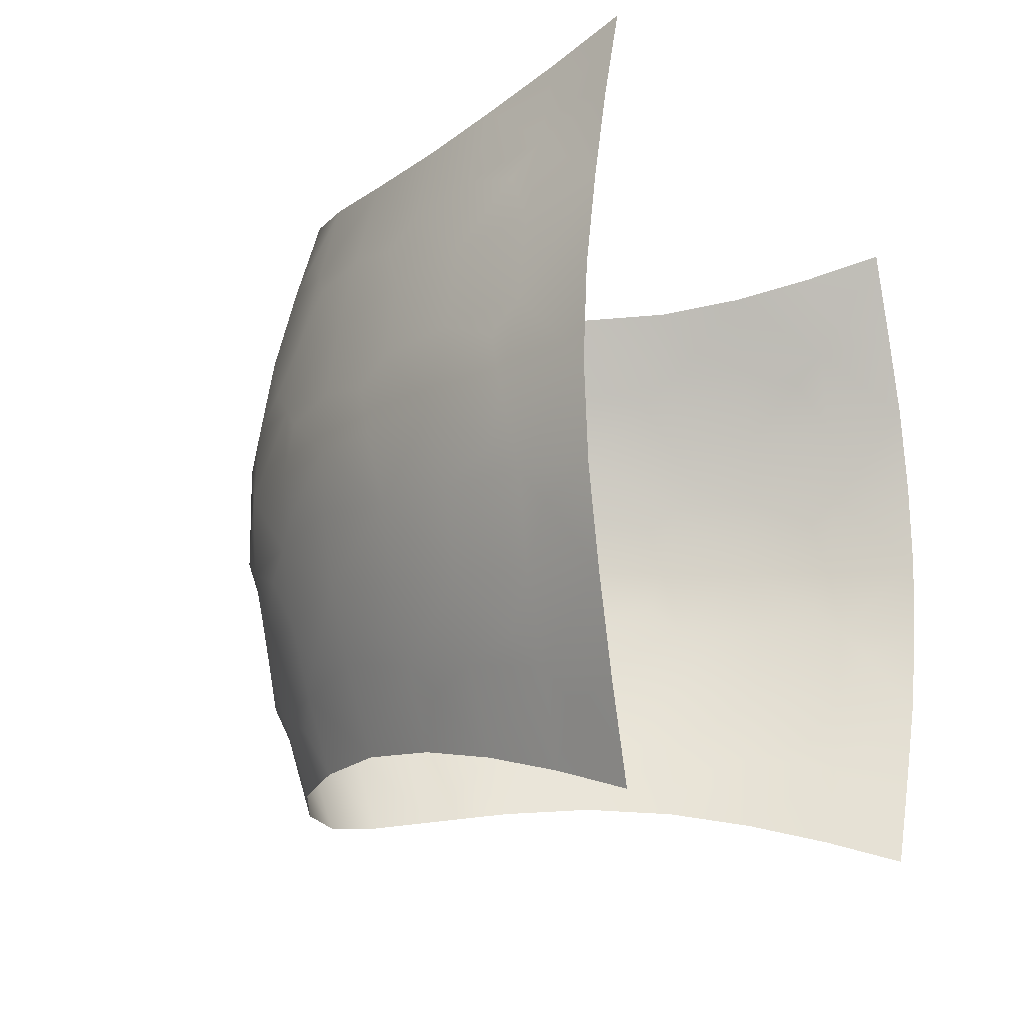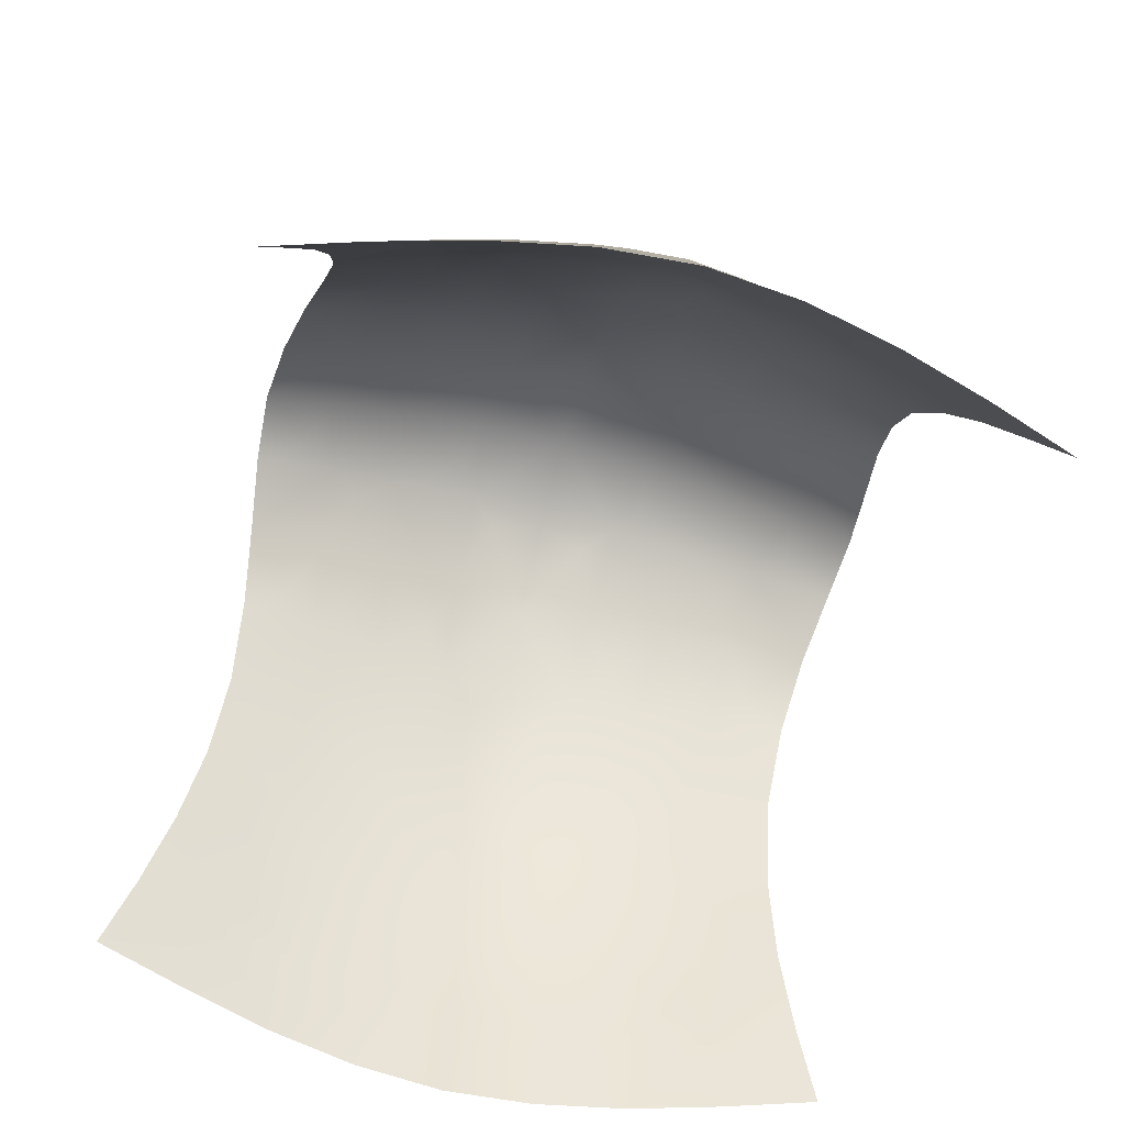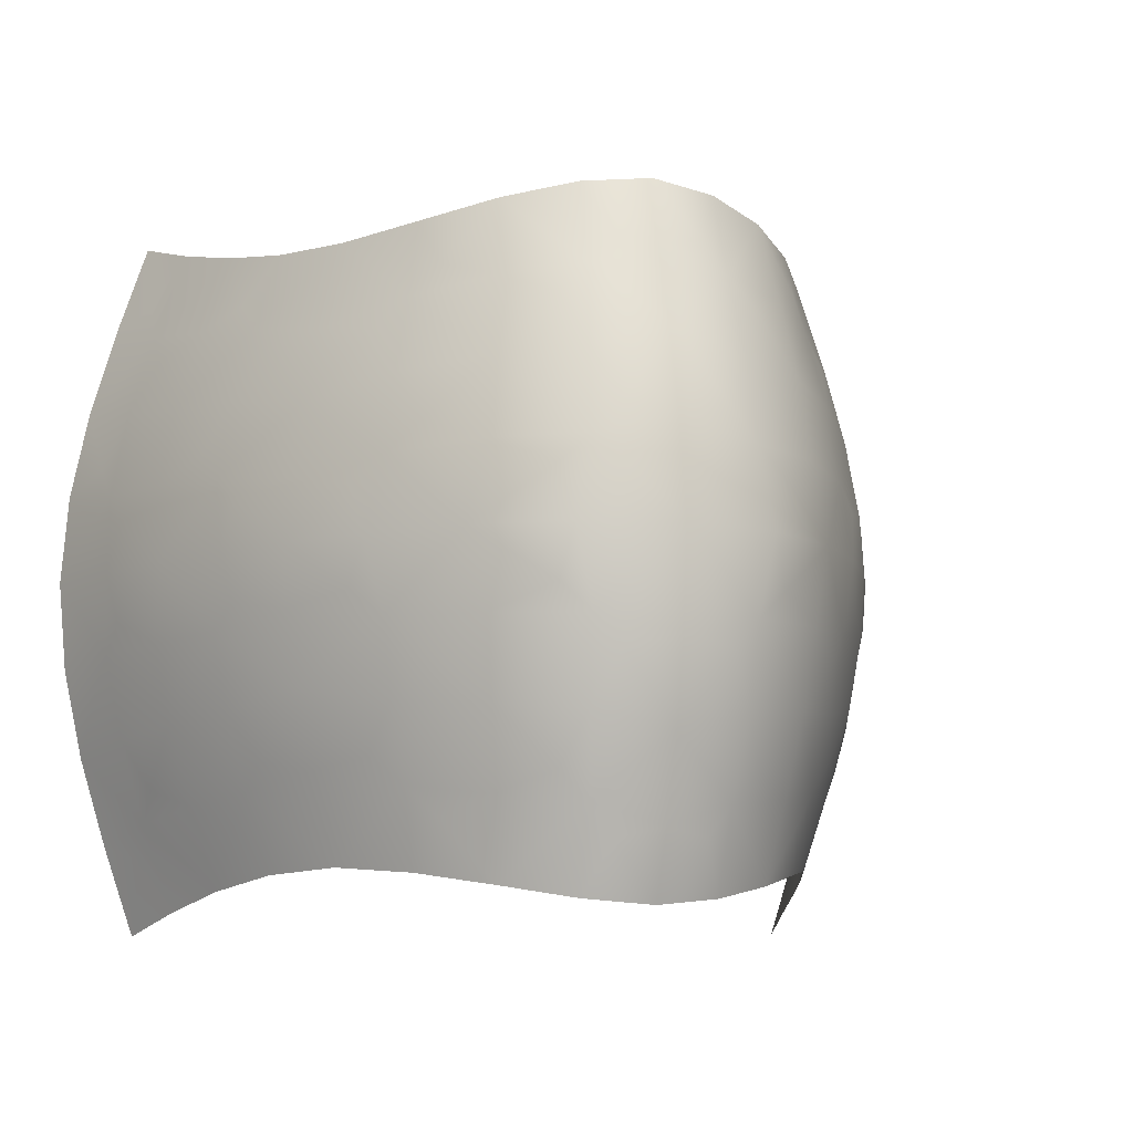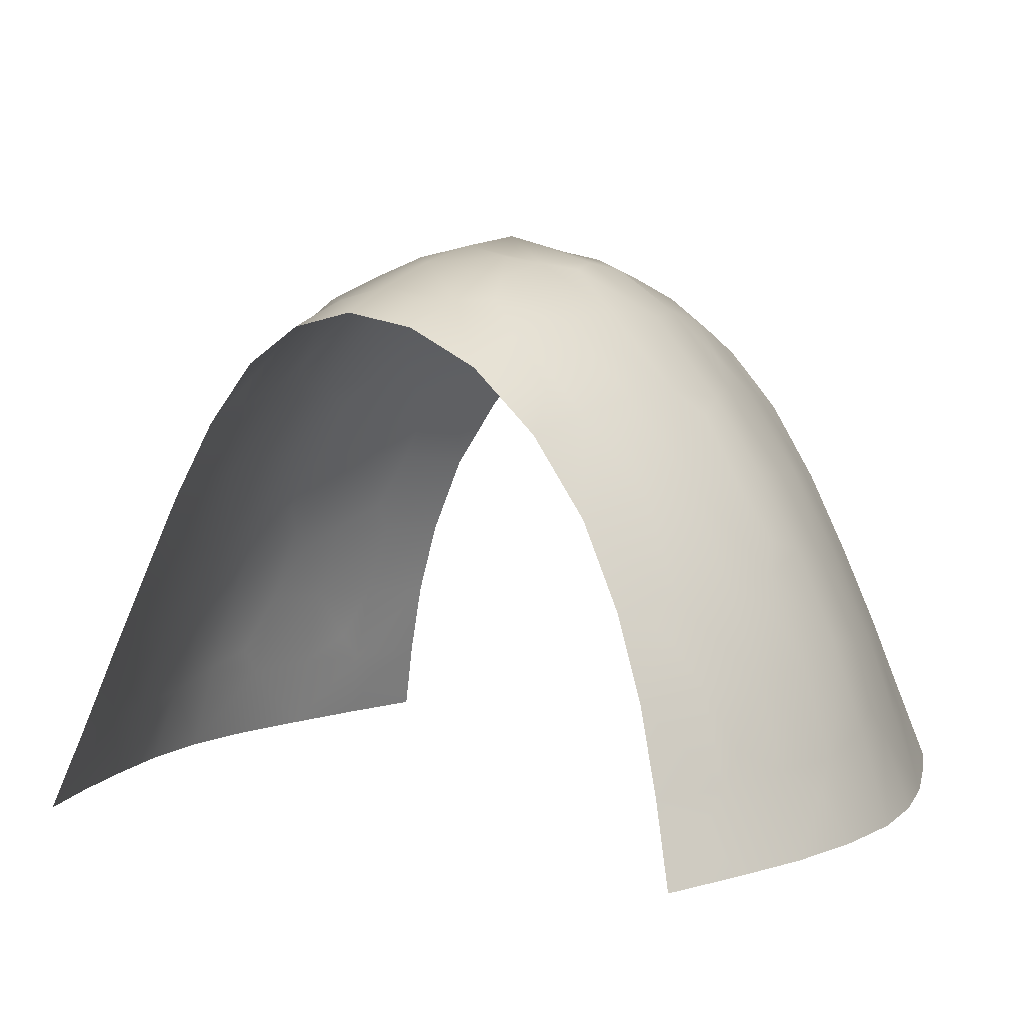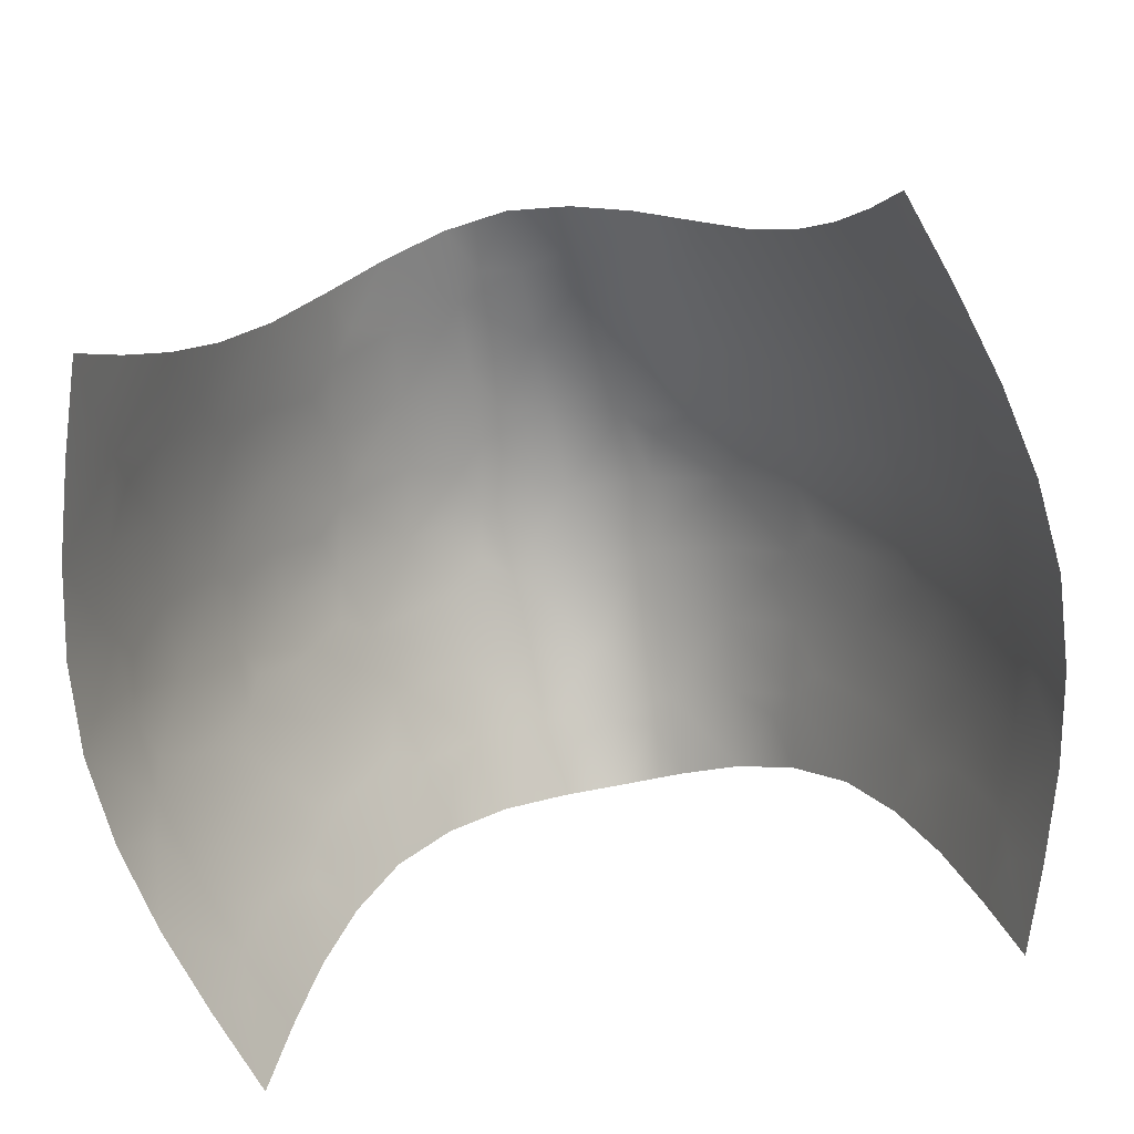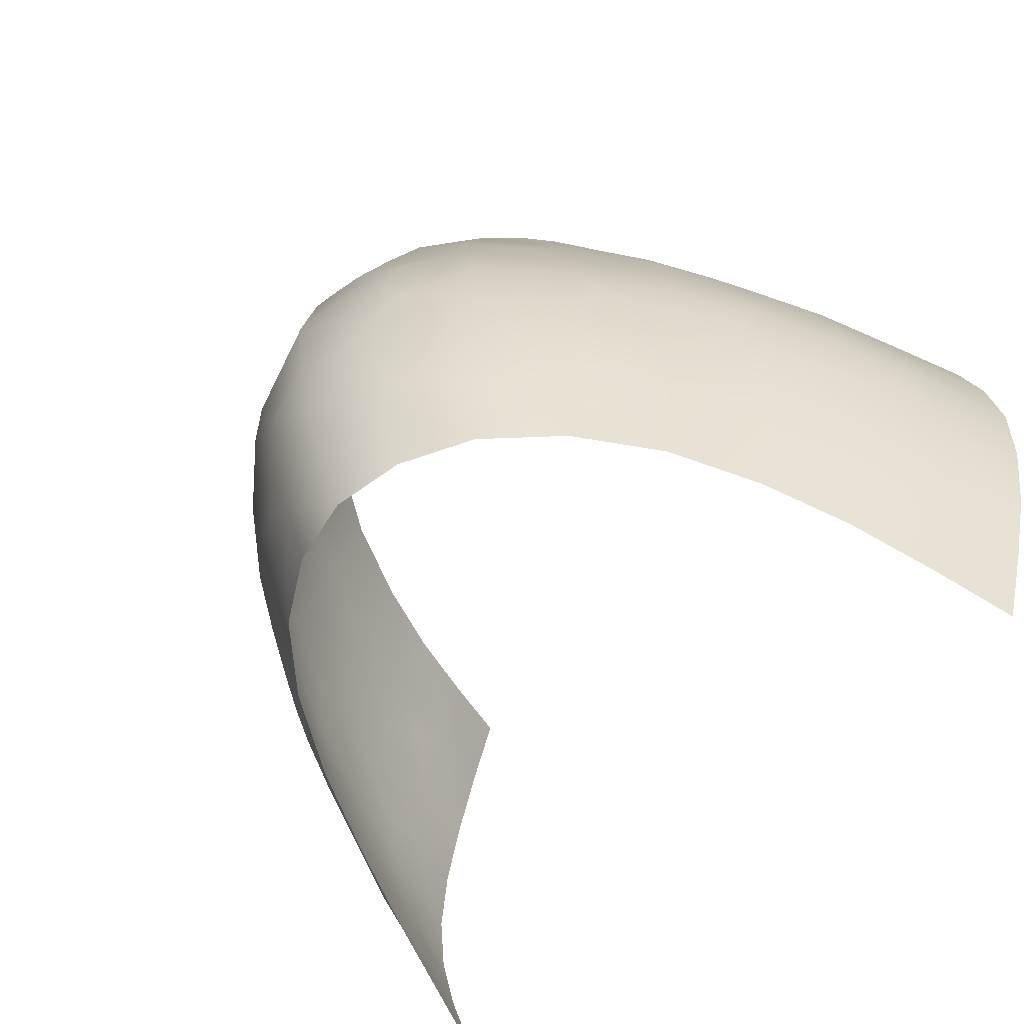
<metadata>
{"format":"obj","ext":"obj","renderer":"f3d","projection":"perspective","resolution":1024,"background":"white","views":[{"elev":-14.2,"azim":-62.0,"up":"+Z"},{"elev":-63.4,"azim":-105.4,"up":"+Y"},{"elev":-8.0,"azim":159.2,"up":"+Z"},{"elev":5.4,"azim":28.8,"up":"+Y"},{"elev":-73.1,"azim":-168.8,"up":"+Y"},{"elev":-66.1,"azim":-133.5,"up":"+Z"}]}
</metadata>
<code>
v -0.2496 0.3479 0.3082
v 0.2496 0.347 0.3082
v -0.2496 0.347 -0.3082
v 0.2496 0.3479 -0.3082
v 0 0.5503 0.3446
v 0 0.5503 -0.3446
v -0.375 0.002926 0.375
v 0.375 0.002737 0.375
v -0.3109 0.3731 0
v 0.3109 0.3731 0
v -0.375 0.002737 -0.375
v 0.375 0.002926 -0.375
v 0 0.6359 0
v 0.4609 0 0
v -0.4609 0 0
v -0.1361 0.496 0.3264
v 0.1361 0.496 0.3264
v -0.1361 0.496 -0.3264
v 0.1361 0.496 -0.3264
v -0.3236 0.1714 0.3294
v 0.3236 0.1708 0.3294
v -0.2953 0.3661 0.1382
v -0.2953 0.3679 -0.1382
v 0.2953 0.3679 0.1382
v 0.2953 0.3658 -0.1382
v -0.3236 0.1708 -0.3294
v 0.3236 0.1714 -0.3294
v 0 0.6037 0.1882
v 0.1844 0.5433 0
v 0 0.6037 -0.1882
v -0.1844 0.5433 -0
v 0.4336 0 -0.1875
v 0.3956 0.1988 -0
v 0.4336 0 0.1875
v -0.4336 0 0.1875
v -0.3956 0.1988 0
v -0.4336 0 -0.1875
v 0.1581 0.5388 0.1621
v 0.1581 0.5384 -0.1621
v -0.1581 0.5388 -0.1621
v -0.1581 0.5384 0.1621
v 0.3776 0.1793 -0.1626
v 0.3776 0.178 0.1626
v -0.3776 0.1794 0.1626
v -0.3776 0.178 -0.1626
v -0.197 0.4306 0.3142
v -0.06944 0.5354 0.3385
v 0.06944 0.5354 0.3385
v 0.197 0.4296 0.3142
v -0.197 0.4296 -0.3142
v -0.06944 0.5354 -0.3385
v 0.06944 0.5354 -0.3385
v 0.197 0.4306 -0.3142
v -0.3507 0.08494 0.3507
v -0.2908 0.2582 0.3142
v 0.3507 0.08452 0.3507
v 0.2908 0.2574 0.3142
v -0.2765 0.3582 0.216
v -0.3075 0.3718 0.06293
v -0.3075 0.372 -0.06293
v -0.2765 0.3594 -0.216
v 0.2765 0.3594 0.216
v 0.3075 0.372 0.06293
v 0.3075 0.3711 -0.06293
v 0.2765 0.3582 -0.216
v -0.2908 0.2574 -0.3142
v -0.3507 0.08452 -0.3507
v 0.2908 0.2582 -0.3142
v 0.3507 0.08494 -0.3507
v 0 0.6231 0.1003
v 0 0.5769 0.2736
v 0.1003 0.6049 0
v 0.257 0.4552 0
v 0 0.6231 -0.1003
v 0 0.5769 -0.2736
v -0.1003 0.6049 0
v -0.257 0.4552 0
v 0.4531 0 -0.09375
v 0.4062 0.001757 -0.2812
v 0.4297 0.1019 0
v 0.3546 0.2927 0
v 0.4531 0 0.09375
v 0.4062 0.001469 0.2812
v -0.4531 0 0.09375
v -0.4062 0.001757 0.2812
v -0.4297 0.1019 0
v -0.3546 0.2927 0
v -0.4531 0 -0.09375
v -0.4062 0.001469 -0.2812
v 0.1471 0.5204 0.2438
v 0.2287 0.4598 0.1561
v 0.166 0.5516 0.08058
v 0.07957 0.5873 0.1683
v 0.2287 0.4575 -0.1561
v 0.1471 0.5194 -0.2438
v 0.07957 0.5873 -0.1683
v 0.166 0.5503 -0.08058
v -0.1471 0.5204 -0.2438
v -0.2287 0.4598 -0.1561
v -0.166 0.5516 -0.08058
v -0.07957 0.5873 -0.1683
v -0.2287 0.4575 0.1561
v -0.1471 0.5194 0.2438
v -0.07957 0.5873 0.1683
v -0.166 0.5503 0.08058
v 0.3529 0.1769 -0.2448
v 0.3393 0.2698 -0.1561
v 0.3939 0.1804 -0.08058
v 0.4077 0.08563 -0.1733
v 0.3393 0.2708 0.1561
v 0.3529 0.1766 0.2448
v 0.4077 0.08577 0.1733
v 0.3939 0.181 0.08058
v -0.3529 0.1769 0.2448
v -0.3393 0.2699 0.1561
v -0.3939 0.1807 0.08058
v -0.4077 0.08563 0.1733
v -0.3393 0.2708 -0.1561
v -0.3529 0.1766 -0.2448
v -0.4077 0.08577 -0.1733
v -0.3939 0.181 -0.08058
v 0.2109 0.4479 0.2337
v 0.2382 0.4673 0.07653
v 0.08261 0.6033 0.08261
v 0.07147 0.5634 0.2519
v 0.2109 0.4461 -0.2337
v 0.07147 0.5634 -0.2519
v 0.08261 0.6033 -0.08261
v 0.2382 0.4648 -0.07653
v -0.2109 0.4479 -0.2337
v -0.2382 0.4673 -0.07653
v -0.08261 0.6033 -0.08261
v -0.07147 0.5634 -0.2519
v -0.2109 0.4461 0.2337
v -0.07147 0.5634 0.2519
v -0.08261 0.6033 0.08261
v -0.2382 0.466 0.07653
v 0.3176 0.2617 -0.2337
v 0.3541 0.2727 -0.07653
v 0.4251 0.08484 -0.08362
v 0.3814 0.08318 -0.259
v 0.3176 0.2615 0.2337
v 0.3814 0.08199 0.259
v 0.4251 0.08443 0.08362
v 0.3541 0.2731 0.07653
v -0.3176 0.2617 0.2337
v -0.3541 0.2731 0.07653
v -0.4251 0.08484 0.08362
v -0.3814 0.08318 0.259
v -0.3176 0.2615 -0.2337
v -0.3814 0.08199 -0.259
v -0.4251 0.08443 -0.08362
v -0.3541 0.2731 -0.07653
v 0.1858 0.4686 0.2639
v 0.2393 0.4252 0.2054
v 0.2655 0.4393 0.05035
v 0.2127 0.4958 0.1047
v 0.1128 0.5962 0.0544
v 0.0544 0.6102 0.1128
v 0.0463 0.5637 0.2841
v 0.1007 0.5634 0.2216
v 0.2393 0.4232 -0.2054
v 0.1858 0.4712 -0.2639
v 0.0463 0.5637 -0.2841
v 0.1007 0.5634 -0.2216
v 0.0544 0.6102 -0.1128
v 0.1128 0.5962 -0.0544
v 0.2655 0.4382 -0.05035
v 0.2127 0.4963 -0.1047
v -0.1858 0.4686 -0.2639
v -0.2393 0.4252 -0.2054
v -0.2655 0.4394 -0.05035
v -0.2127 0.4958 -0.1047
v -0.1128 0.5962 -0.0544
v -0.0544 0.6102 -0.1128
v -0.0463 0.5637 -0.2841
v -0.1007 0.5634 -0.2216
v -0.2393 0.4232 0.2054
v -0.1858 0.4712 0.2639
v -0.0463 0.5637 0.2841
v -0.1007 0.5634 0.2216
v -0.0544 0.6102 0.1128
v -0.1128 0.5962 0.0544
v -0.2655 0.4388 0.05035
v -0.2127 0.4963 0.1047
v 0.3212 0.2321 -0.2639
v 0.3122 0.2949 -0.2054
v 0.3436 0.3061 -0.05035
v 0.3637 0.2424 -0.1047
v 0.4201 0.1166 -0.0544
v 0.4294 0.05559 -0.1169
v 0.3796 0.05495 -0.2963
v 0.3819 0.1157 -0.2257
v 0.3122 0.2955 0.2054
v 0.3212 0.2317 0.2639
v 0.3796 0.05422 0.2963
v 0.3819 0.1156 0.2257
v 0.4294 0.05546 0.1169
v 0.4201 0.1172 0.0544
v 0.3436 0.3066 0.05035
v 0.3637 0.243 0.1047
v -0.3212 0.2321 0.2639
v -0.3122 0.2949 0.2054
v -0.3436 0.3068 0.05035
v -0.3637 0.2426 0.1047
v -0.4201 0.1167 0.0544
v -0.4294 0.05559 0.1169
v -0.3796 0.05495 0.2963
v -0.3819 0.1157 0.2257
v -0.3122 0.2955 -0.2054
v -0.3212 0.2317 -0.2639
v -0.3796 0.05422 -0.2963
v -0.3819 0.1156 -0.2257
v -0.4294 0.05546 -0.1169
v -0.4201 0.1172 -0.0544
v -0.3436 0.3066 -0.05035
v -0.3637 0.243 -0.1047
f 2 122 49
f 49 122 154
f 38 90 122
f 122 90 154
f 90 17 154
f 154 17 49
f 2 62 122
f 122 62 155
f 62 24 155
f 155 24 91
f 38 122 91
f 91 122 155
f 29 123 73
f 73 123 156
f 24 63 123
f 123 63 156
f 63 10 156
f 156 10 73
f 29 92 123
f 123 92 157
f 92 38 157
f 157 38 91
f 24 123 91
f 91 123 157
f 13 124 72
f 72 124 158
f 38 92 124
f 124 92 158
f 92 29 158
f 158 29 72
f 13 70 124
f 124 70 159
f 70 28 159
f 159 28 93
f 38 124 93
f 93 124 159
f 17 125 48
f 48 125 160
f 28 71 125
f 125 71 160
f 71 5 160
f 160 5 48
f 17 90 125
f 125 90 161
f 90 38 161
f 161 38 93
f 28 125 93
f 93 125 161
f 4 126 65
f 65 126 162
f 39 94 126
f 126 94 162
f 94 25 162
f 162 25 65
f 4 53 126
f 126 53 163
f 53 19 163
f 163 19 95
f 39 126 95
f 95 126 163
f 30 127 75
f 75 127 164
f 19 52 127
f 127 52 164
f 52 6 164
f 164 6 75
f 30 96 127
f 127 96 165
f 96 39 165
f 165 39 95
f 19 127 95
f 95 127 165
f 13 128 74
f 74 128 166
f 39 96 128
f 128 96 166
f 96 30 166
f 166 30 74
f 13 72 128
f 128 72 167
f 72 29 167
f 167 29 97
f 39 128 97
f 97 128 167
f 25 129 64
f 64 129 168
f 29 73 129
f 129 73 168
f 73 10 168
f 168 10 64
f 25 94 129
f 129 94 169
f 94 39 169
f 169 39 97
f 29 129 97
f 97 129 169
f 3 130 50
f 50 130 170
f 40 98 130
f 130 98 170
f 98 18 170
f 170 18 50
f 3 61 130
f 130 61 171
f 61 23 171
f 171 23 99
f 40 130 99
f 99 130 171
f 31 131 77
f 77 131 172
f 23 60 131
f 131 60 172
f 60 9 172
f 172 9 77
f 31 100 131
f 131 100 173
f 100 40 173
f 173 40 99
f 23 131 99
f 99 131 173
f 13 132 76
f 76 132 174
f 40 100 132
f 132 100 174
f 100 31 174
f 174 31 76
f 13 74 132
f 132 74 175
f 74 30 175
f 175 30 101
f 40 132 101
f 101 132 175
f 18 133 51
f 51 133 176
f 30 75 133
f 133 75 176
f 75 6 176
f 176 6 51
f 18 98 133
f 133 98 177
f 98 40 177
f 177 40 101
f 30 133 101
f 101 133 177
f 1 134 58
f 58 134 178
f 41 102 134
f 134 102 178
f 102 22 178
f 178 22 58
f 1 46 134
f 134 46 179
f 46 16 179
f 179 16 103
f 41 134 103
f 103 134 179
f 28 135 71
f 71 135 180
f 16 47 135
f 135 47 180
f 47 5 180
f 180 5 71
f 28 104 135
f 135 104 181
f 104 41 181
f 181 41 103
f 16 135 103
f 103 135 181
f 13 136 70
f 70 136 182
f 41 104 136
f 136 104 182
f 104 28 182
f 182 28 70
f 13 76 136
f 136 76 183
f 76 31 183
f 183 31 105
f 41 136 105
f 105 136 183
f 22 137 59
f 59 137 184
f 31 77 137
f 137 77 184
f 77 9 184
f 184 9 59
f 22 102 137
f 137 102 185
f 102 41 185
f 185 41 105
f 31 137 105
f 105 137 185
f 4 138 68
f 68 138 186
f 42 106 138
f 138 106 186
f 106 27 186
f 186 27 68
f 4 65 138
f 138 65 187
f 65 25 187
f 187 25 107
f 42 138 107
f 107 138 187
f 33 139 81
f 81 139 188
f 25 64 139
f 139 64 188
f 64 10 188
f 188 10 81
f 33 108 139
f 139 108 189
f 108 42 189
f 189 42 107
f 25 139 107
f 107 139 189
f 14 140 80
f 80 140 190
f 42 108 140
f 140 108 190
f 108 33 190
f 190 33 80
f 14 78 140
f 140 78 191
f 78 32 191
f 191 32 109
f 42 140 109
f 109 140 191
f 27 141 69
f 69 141 192
f 32 79 141
f 141 79 192
f 79 12 192
f 192 12 69
f 27 106 141
f 141 106 193
f 106 42 193
f 193 42 109
f 32 141 109
f 109 141 193
f 2 142 62
f 62 142 194
f 43 110 142
f 142 110 194
f 110 24 194
f 194 24 62
f 2 57 142
f 142 57 195
f 57 21 195
f 195 21 111
f 43 142 111
f 111 142 195
f 34 143 83
f 83 143 196
f 21 56 143
f 143 56 196
f 56 8 196
f 196 8 83
f 34 112 143
f 143 112 197
f 112 43 197
f 197 43 111
f 21 143 111
f 111 143 197
f 14 144 82
f 82 144 198
f 43 112 144
f 144 112 198
f 112 34 198
f 198 34 82
f 14 80 144
f 144 80 199
f 80 33 199
f 199 33 113
f 43 144 113
f 113 144 199
f 24 145 63
f 63 145 200
f 33 81 145
f 145 81 200
f 81 10 200
f 200 10 63
f 24 110 145
f 145 110 201
f 110 43 201
f 201 43 113
f 33 145 113
f 113 145 201
f 1 146 55
f 55 146 202
f 44 114 146
f 146 114 202
f 114 20 202
f 202 20 55
f 1 58 146
f 146 58 203
f 58 22 203
f 203 22 115
f 44 146 115
f 115 146 203
f 36 147 87
f 87 147 204
f 22 59 147
f 147 59 204
f 59 9 204
f 204 9 87
f 36 116 147
f 147 116 205
f 116 44 205
f 205 44 115
f 22 147 115
f 115 147 205
f 15 148 86
f 86 148 206
f 44 116 148
f 148 116 206
f 116 36 206
f 206 36 86
f 15 84 148
f 148 84 207
f 84 35 207
f 207 35 117
f 44 148 117
f 117 148 207
f 20 149 54
f 54 149 208
f 35 85 149
f 149 85 208
f 85 7 208
f 208 7 54
f 20 114 149
f 149 114 209
f 114 44 209
f 209 44 117
f 35 149 117
f 117 149 209
f 3 150 61
f 61 150 210
f 45 118 150
f 150 118 210
f 118 23 210
f 210 23 61
f 3 66 150
f 150 66 211
f 66 26 211
f 211 26 119
f 45 150 119
f 119 150 211
f 37 151 89
f 89 151 212
f 26 67 151
f 151 67 212
f 67 11 212
f 212 11 89
f 37 120 151
f 151 120 213
f 120 45 213
f 213 45 119
f 26 151 119
f 119 151 213
f 15 152 88
f 88 152 214
f 45 120 152
f 152 120 214
f 120 37 214
f 214 37 88
f 15 86 152
f 152 86 215
f 86 36 215
f 215 36 121
f 45 152 121
f 121 152 215
f 23 153 60
f 60 153 216
f 36 87 153
f 153 87 216
f 87 9 216
f 216 9 60
f 23 118 153
f 153 118 217
f 118 45 217
f 217 45 121
f 36 153 121
f 121 153 217

</code>
